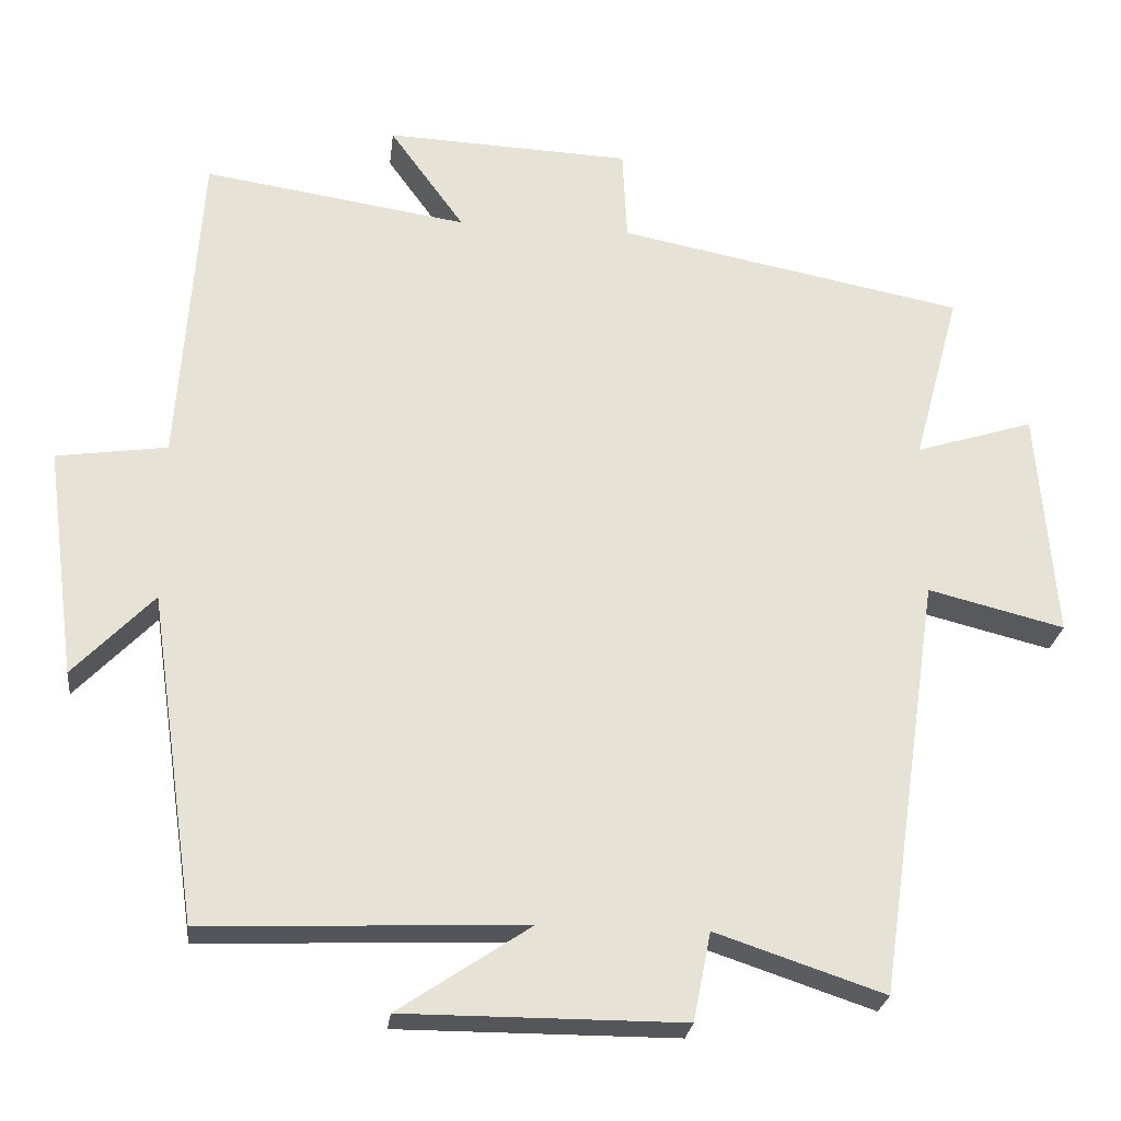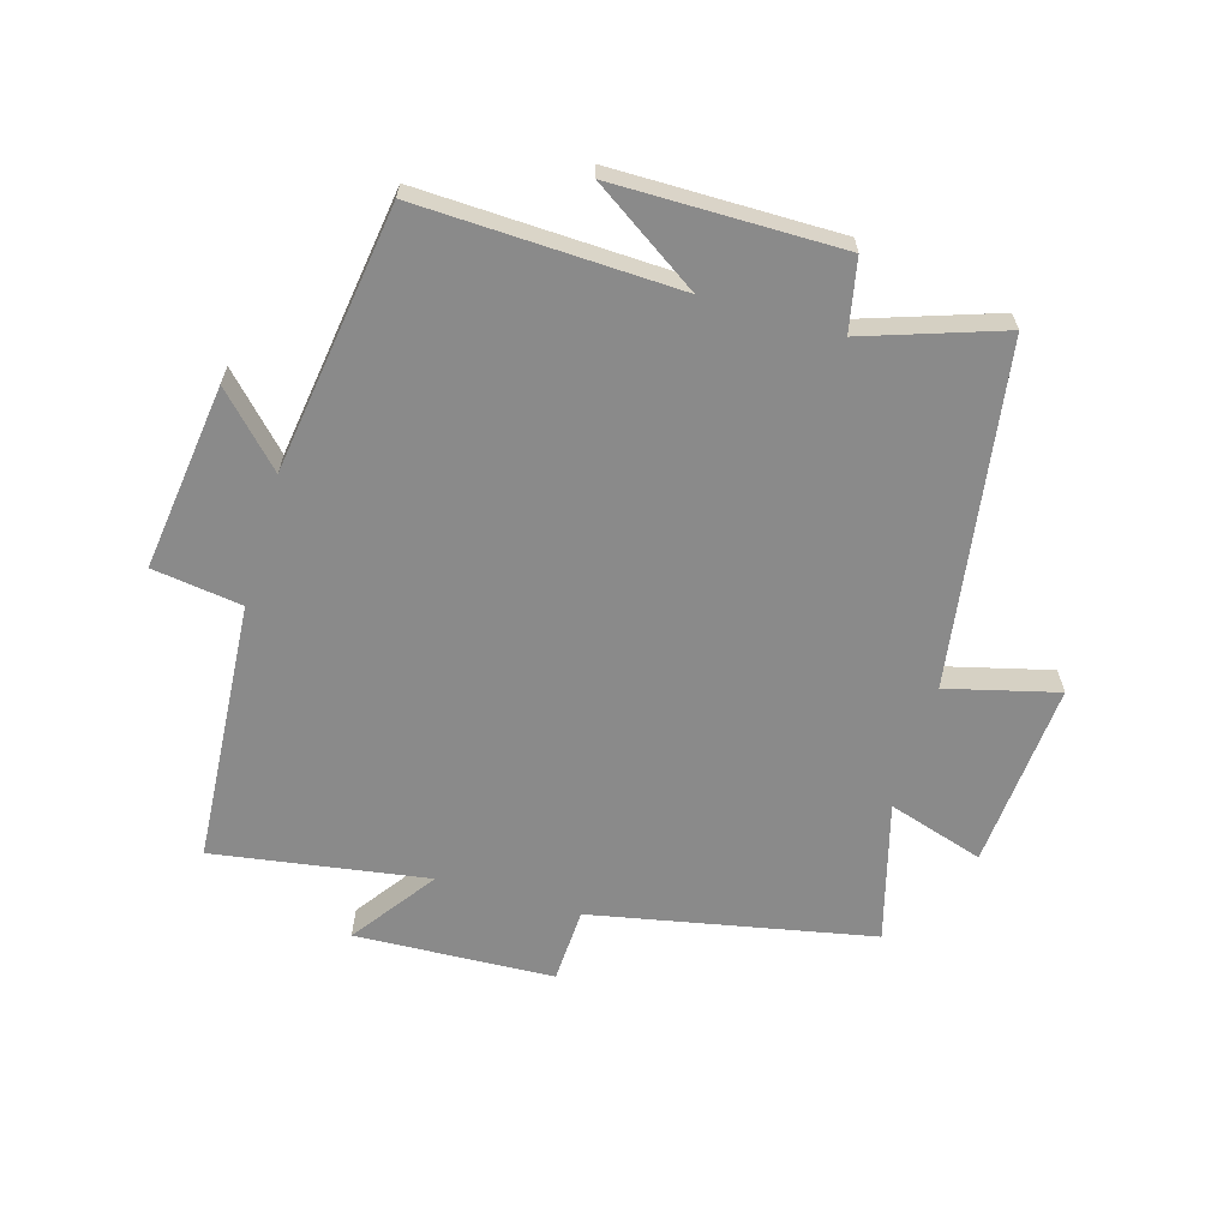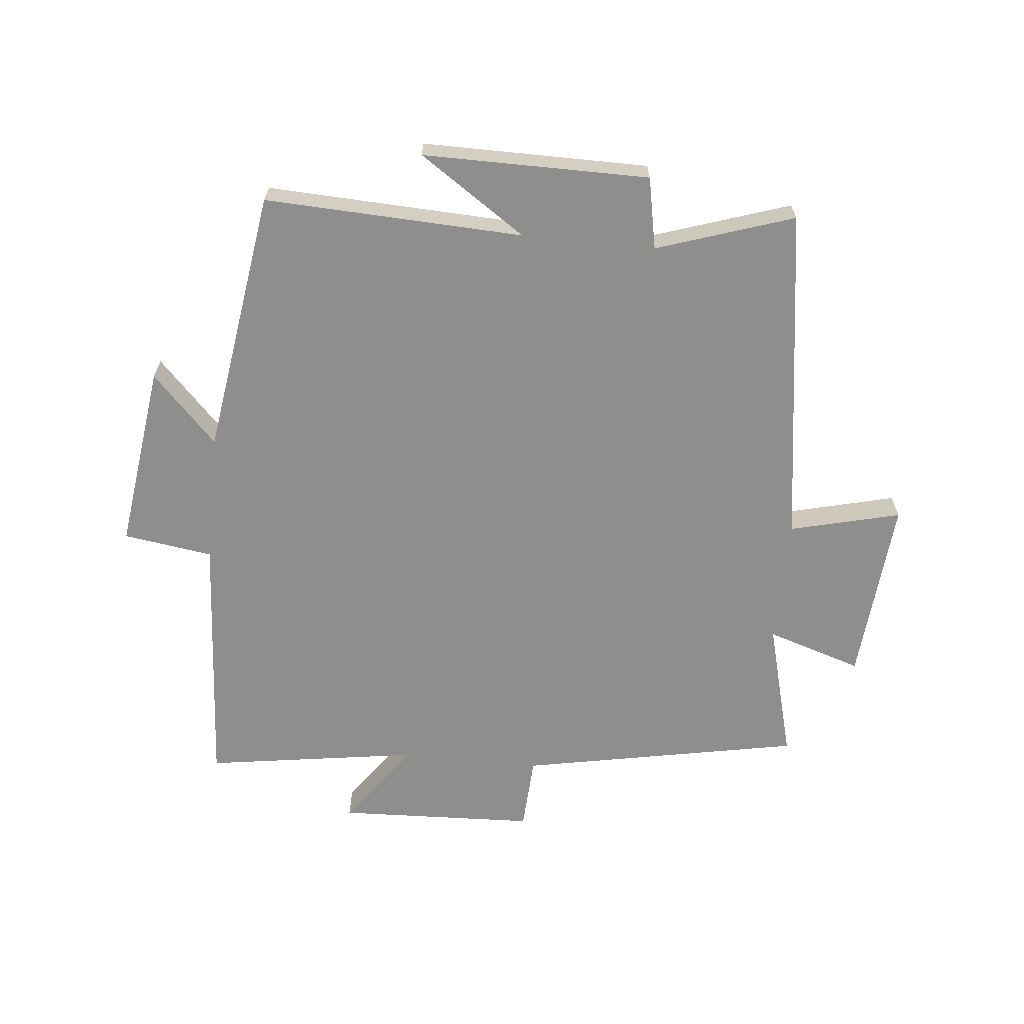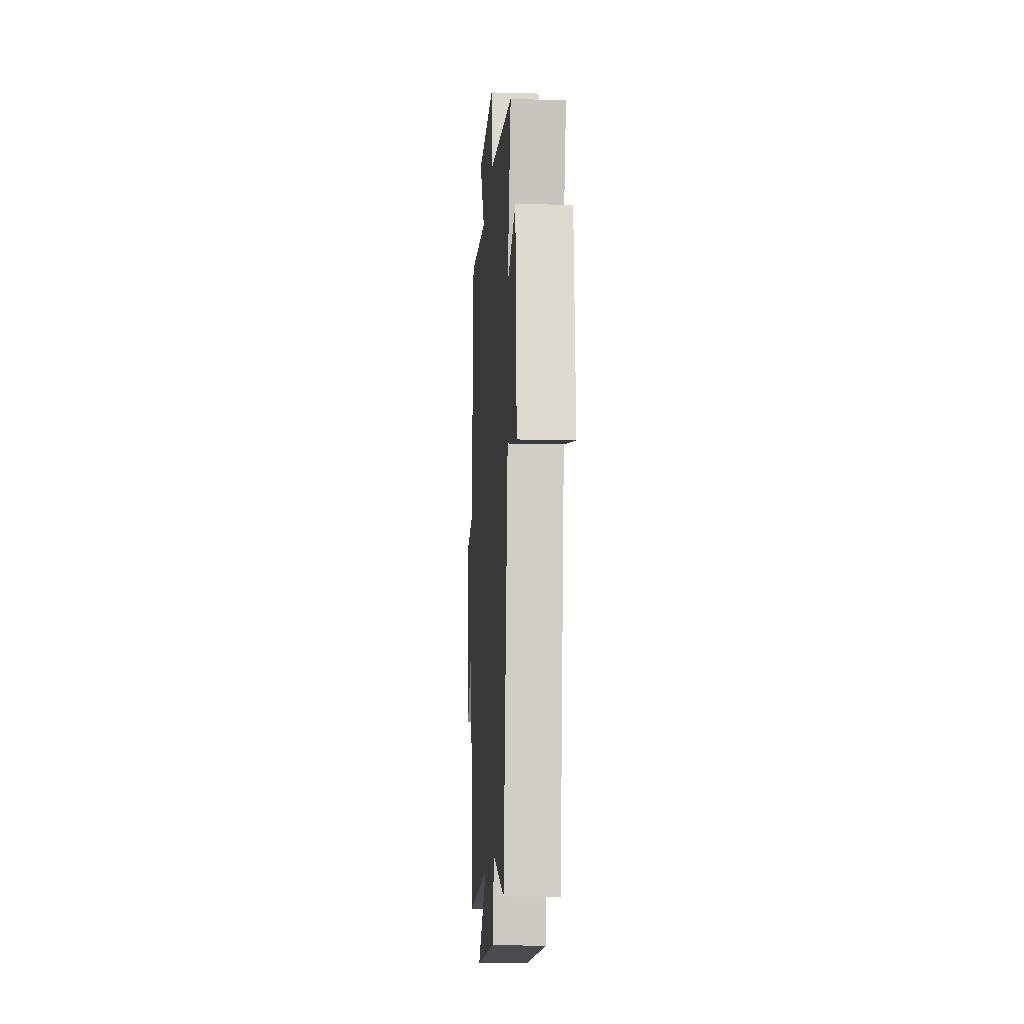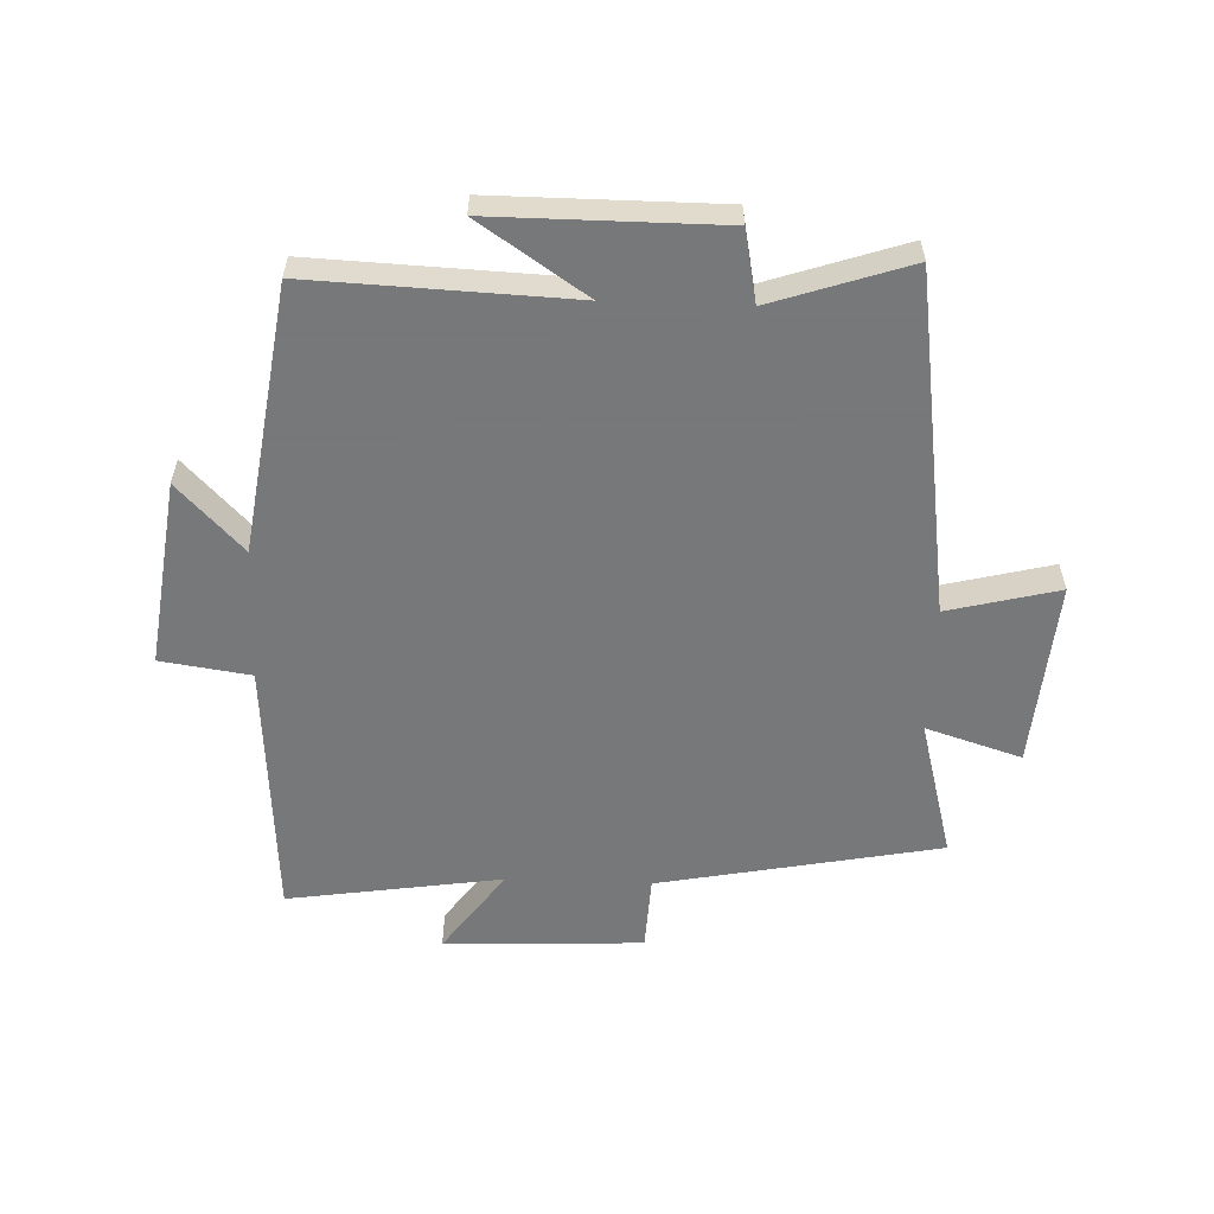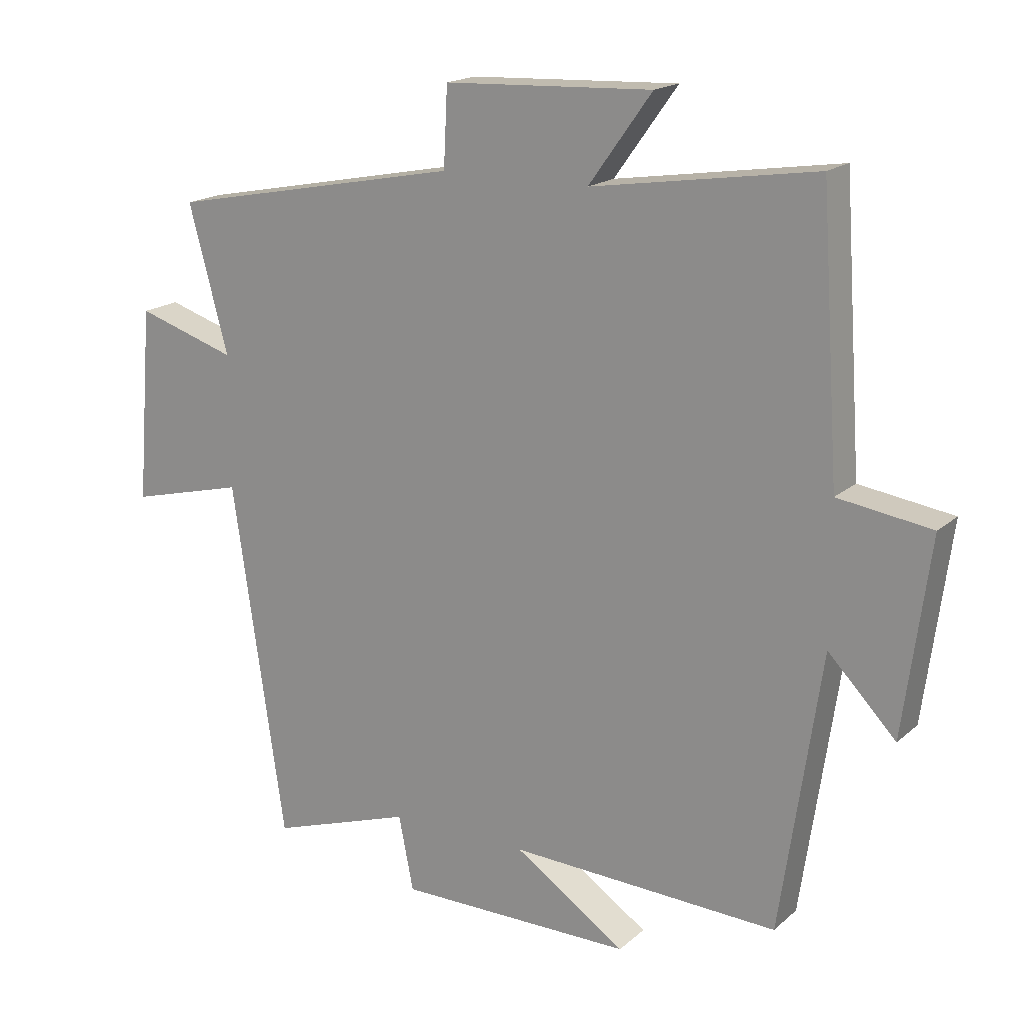
<metadata>
{"format":"obj","ext":"obj","renderer":"f3d","projection":"perspective","resolution":1024,"background":"white","views":[{"elev":-25.4,"azim":173.4,"up":"+Z"},{"elev":-63.4,"azim":163.8,"up":"+Y"},{"elev":-64.9,"azim":174.2,"up":"+Y"},{"elev":-14.0,"azim":-93.5,"up":"+Z"},{"elev":-57.3,"azim":177.8,"up":"+Y"},{"elev":17.8,"azim":32.0,"up":"+Z"}]}
</metadata>
<code>
v 0.471 0.07 0.553
v 0.5 0.07 0.128
v 0.645 0.07 0.107
v 0.605 0.07 -0.195
v 0.5 0.07 -0.086
v 0.437 0.07 -0.517
v 0.018 0.07 -0.5
v 0.191 0.07 -0.616
v -0.175 0.07 -0.616
v -0.198 0.07 -0.5
v -0.419 0.07 -0.574
v -0.5 0.07 -0.023
v -0.679 0.07 -0.068
v -0.655 0.07 0.234
v -0.5 0.07 0.185
v -0.561 0.07 0.411
v -0.106 0.07 0.5
v -0.1 0.07 0.622
v 0.222 0.07 0.636
v 0.124 0.07 0.5
v 0.471 0 0.553
v 0.5 0 0.128
v 0.645 0 0.107
v 0.605 0 -0.195
v 0.5 0 -0.086
v 0.437 0 -0.517
v 0.018 0 -0.5
v 0.191 0 -0.616
v -0.175 0 -0.616
v -0.198 0 -0.5
v -0.419 0 -0.574
v -0.5 0 -0.023
v -0.679 0 -0.068
v -0.655 0 0.234
v -0.5 0 0.185
v -0.561 0 0.411
v -0.106 0 0.5
v -0.1 0 0.622
v 0.222 0 0.636
v 0.124 0 0.5
f 17 18 19 20
f 15 16 17 20
f 15 20 1 2
f 12 13 14 15
f 10 11 12 15
f 10 15 2 3
f 7 8 9 10
f 7 10 3
f 5 6 7
f 5 7 3
f 3 4 5
f 40 39 38 37
f 40 37 36 35
f 22 21 40 35
f 35 34 33 32
f 35 32 31 30
f 23 22 35 30
f 30 29 28 27
f 23 30 27
f 27 26 25
f 23 27 25
f 25 24 23
f 1 21 22 2
f 2 22 23 3
f 3 23 24 4
f 4 24 25 5
f 5 25 26 6
f 6 26 27 7
f 7 27 28 8
f 8 28 29 9
f 9 29 30 10
f 10 30 31 11
f 11 31 32 12
f 12 32 33 13
f 13 33 34 14
f 14 34 35 15
f 15 35 36 16
f 16 36 37 17
f 17 37 38 18
f 18 38 39 19
f 19 39 40 20
f 20 40 21 1

</code>
